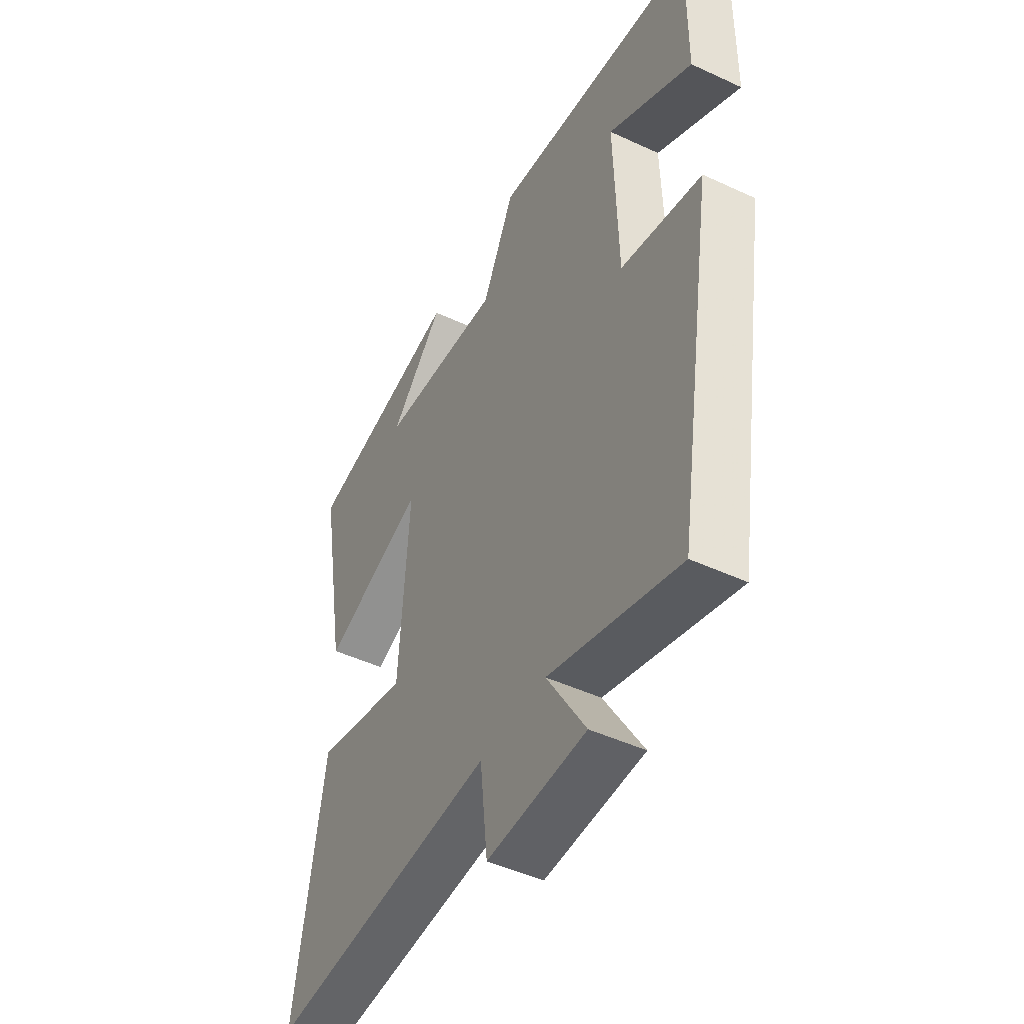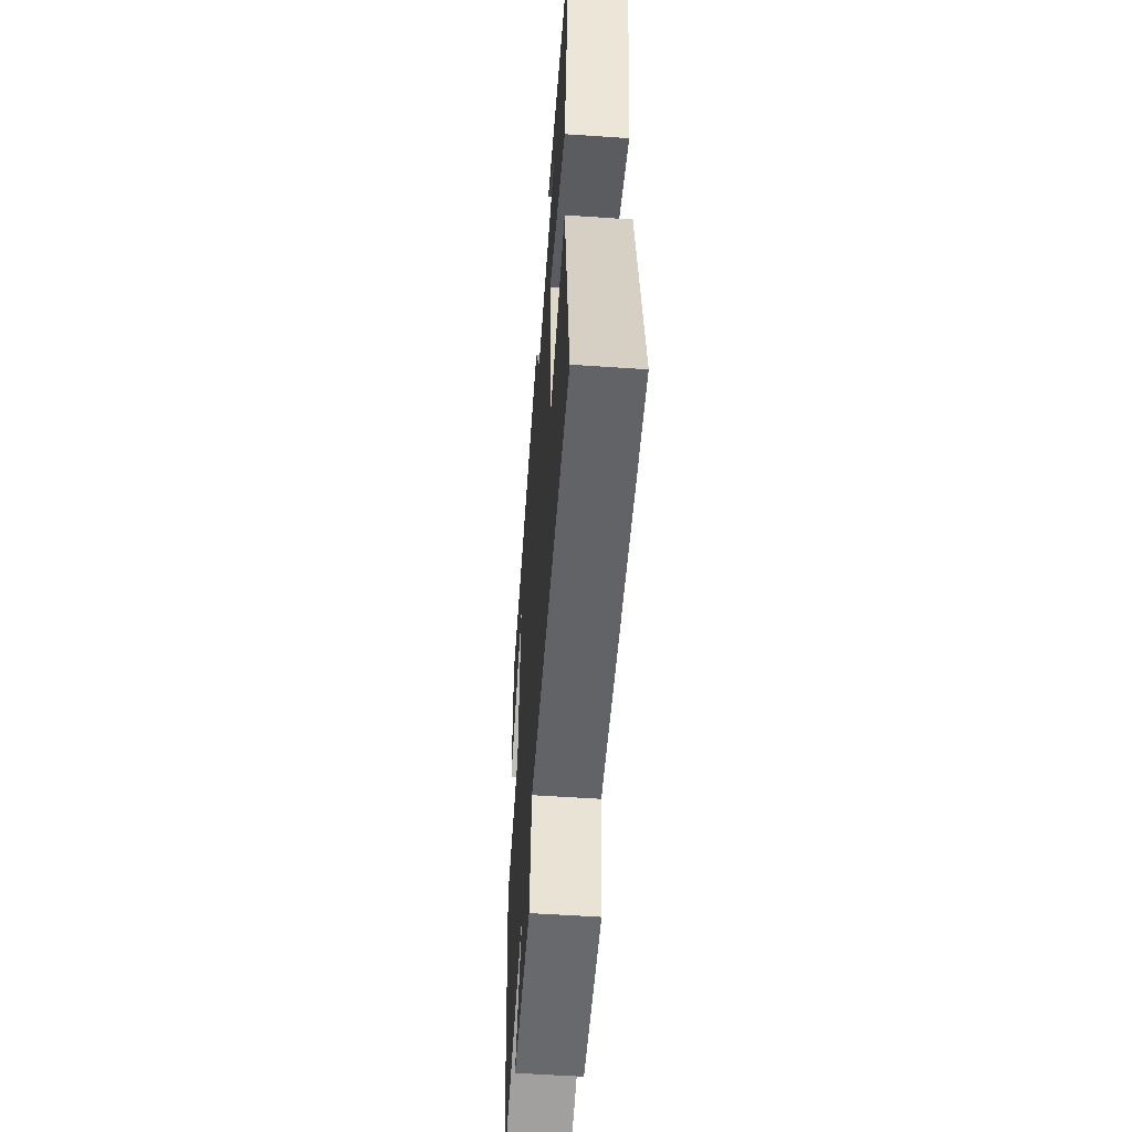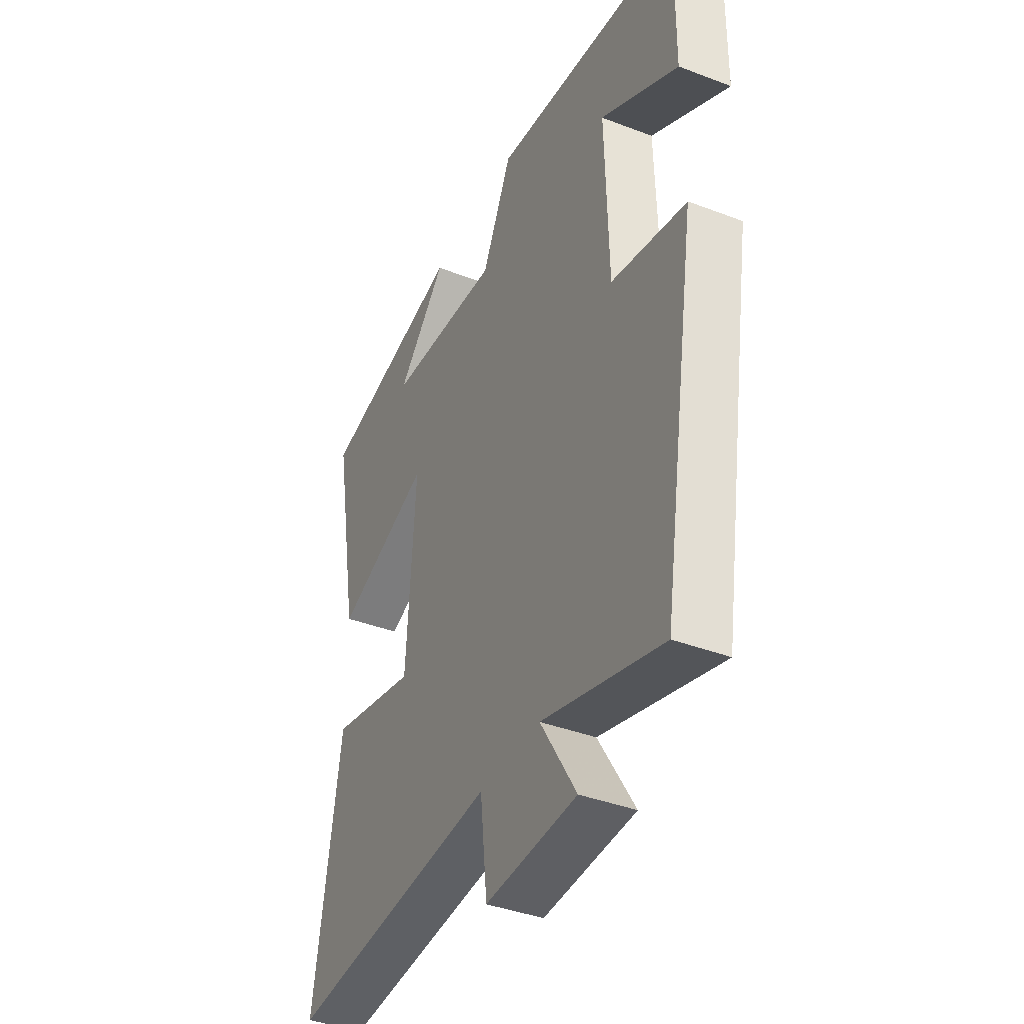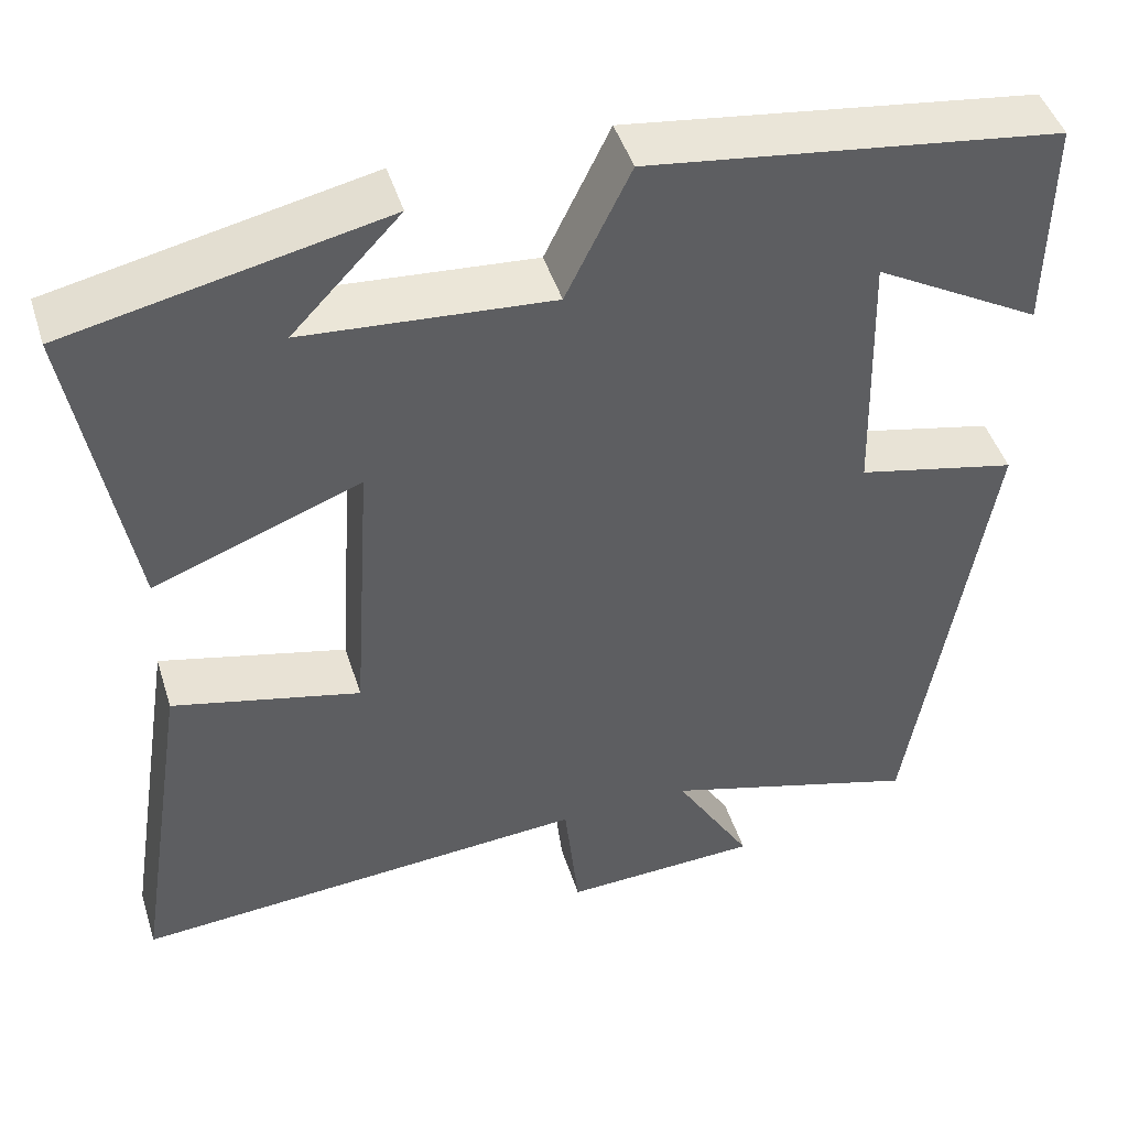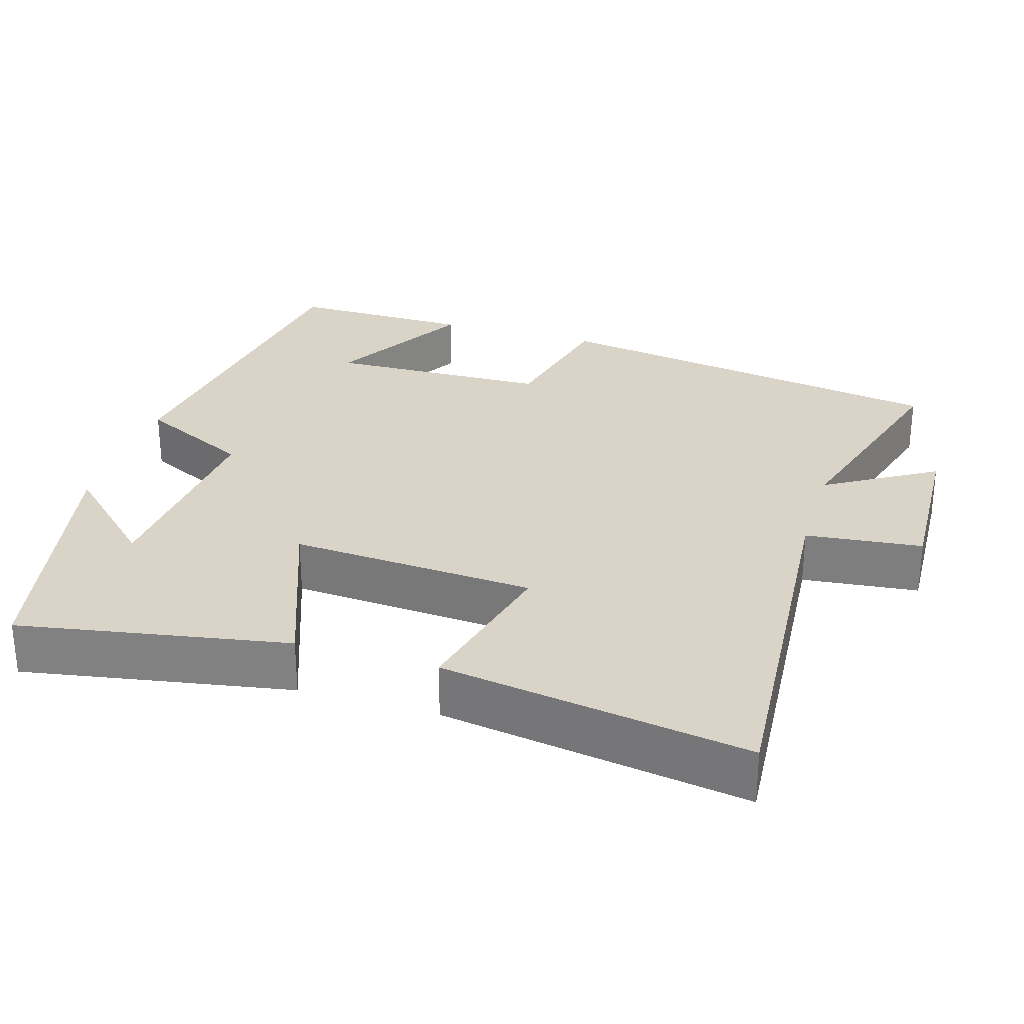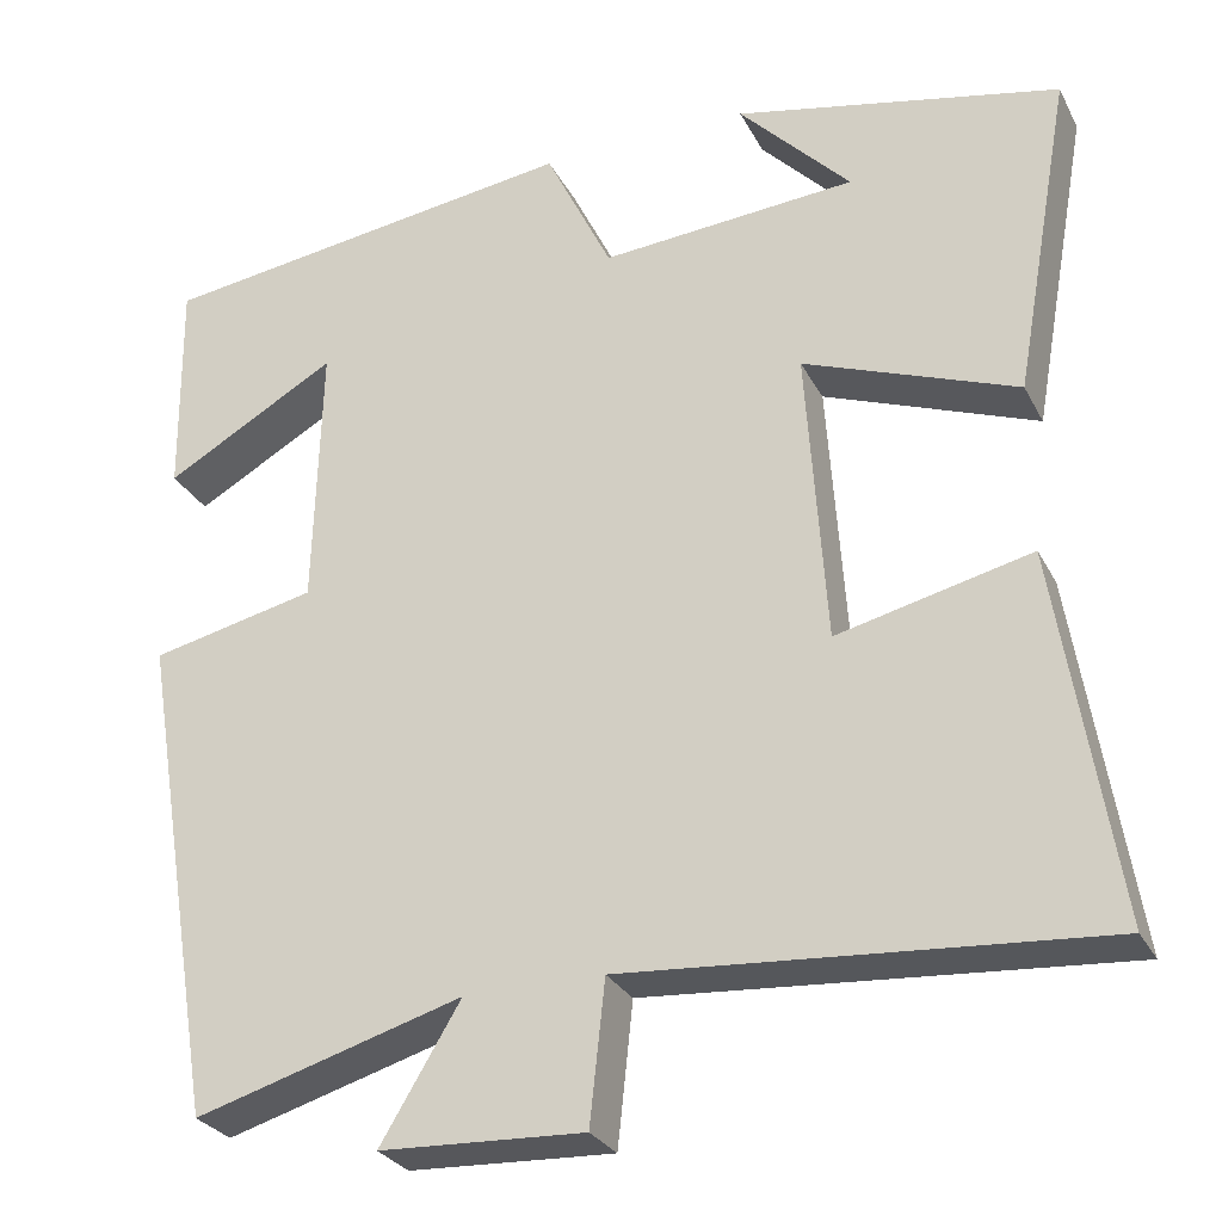
<metadata>
{"format":"obj","ext":"obj","renderer":"f3d","projection":"perspective","resolution":1024,"background":"white","views":[{"elev":-47.2,"azim":-117.7,"up":"+Z"},{"elev":-55.3,"azim":85.9,"up":"+Z"},{"elev":-39.7,"azim":-115.3,"up":"+Z"},{"elev":46.1,"azim":162.8,"up":"+Z"},{"elev":28.6,"azim":106.9,"up":"+Y"},{"elev":-28.3,"azim":22.9,"up":"+Z"}]}
</metadata>
<code>
v 0.565 0.07 -0.539
v 0.04 0.07 -0.5
v 0.023 0.07 -0.657
v -0.203 0.07 -0.647
v -0.114 0.07 -0.5
v -0.411 0.07 -0.587
v -0.5 0.07 -0.041
v -0.316 0.07 0
v -0.308 0.07 0.298
v -0.5 0.07 0.189
v -0.503 0.07 0.436
v -0.031 0.07 0.5
v 0.043 0.07 0.348
v 0.327 0.07 0.37
v 0.203 0.07 0.5
v 0.564 0.07 0.423
v 0.5 0.07 0.063
v 0.263 0.07 0.152
v 0.285 0.07 -0.178
v 0.5 0.07 -0.127
v 0.565 0 -0.539
v 0.04 0 -0.5
v 0.023 0 -0.657
v -0.203 0 -0.647
v -0.114 0 -0.5
v -0.411 0 -0.587
v -0.5 0 -0.041
v -0.316 0 0
v -0.308 0 0.298
v -0.5 0 0.189
v -0.503 0 0.436
v -0.031 0 0.5
v 0.043 0 0.348
v 0.327 0 0.37
v 0.203 0 0.5
v 0.564 0 0.423
v 0.5 0 0.063
v 0.263 0 0.152
v 0.285 0 -0.178
v 0.5 0 -0.127
f 19 20 1 2
f 18 19 2
f 16 17 18
f 14 15 16
f 14 16 18
f 13 14 18 2
f 9 10 11 12
f 8 9 12 13
f 5 6 7 8
f 5 8 13 2
f 2 3 4 5
f 22 21 40 39
f 22 39 38
f 38 37 36
f 36 35 34
f 38 36 34
f 22 38 34 33
f 32 31 30 29
f 33 32 29 28
f 28 27 26 25
f 22 33 28 25
f 25 24 23 22
f 1 21 22 2
f 2 22 23 3
f 3 23 24 4
f 4 24 25 5
f 5 25 26 6
f 6 26 27 7
f 7 27 28 8
f 8 28 29 9
f 9 29 30 10
f 10 30 31 11
f 11 31 32 12
f 12 32 33 13
f 13 33 34 14
f 14 34 35 15
f 15 35 36 16
f 16 36 37 17
f 17 37 38 18
f 18 38 39 19
f 19 39 40 20
f 20 40 21 1

</code>
